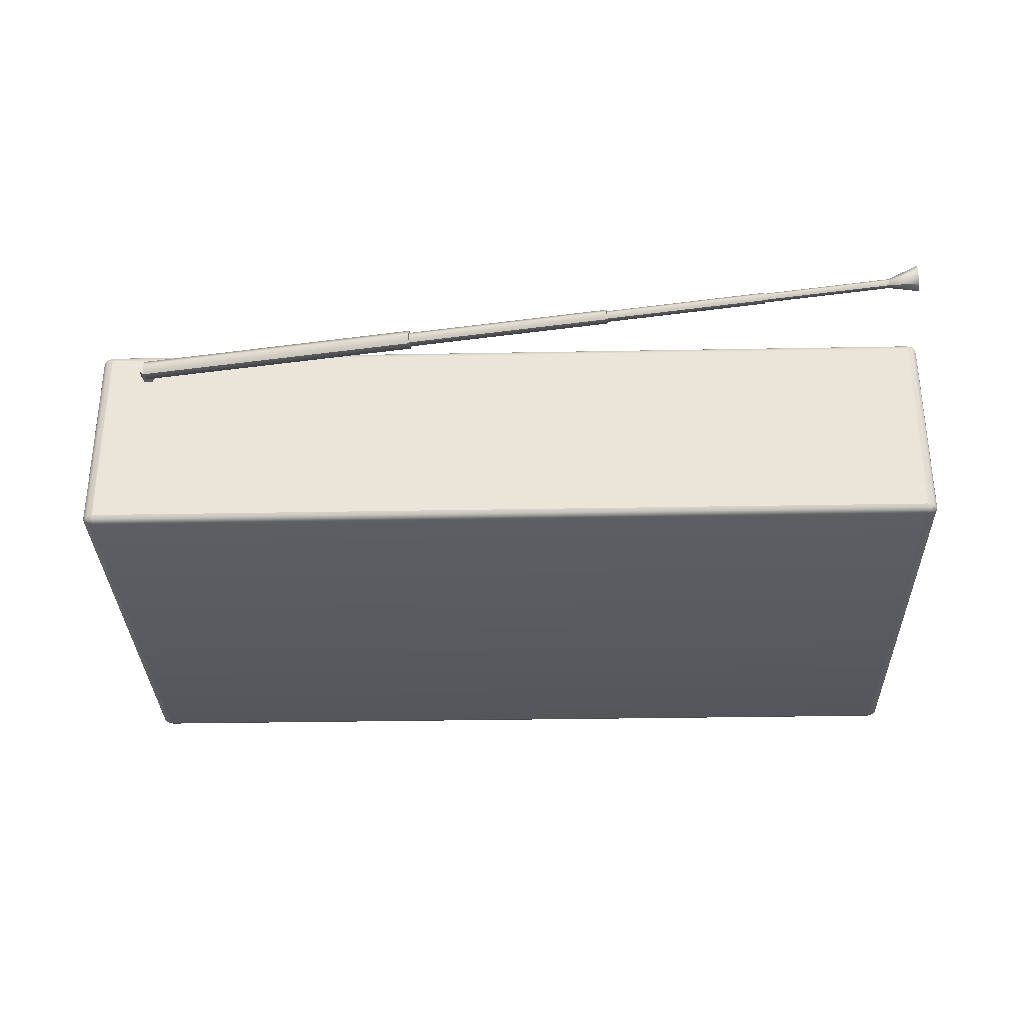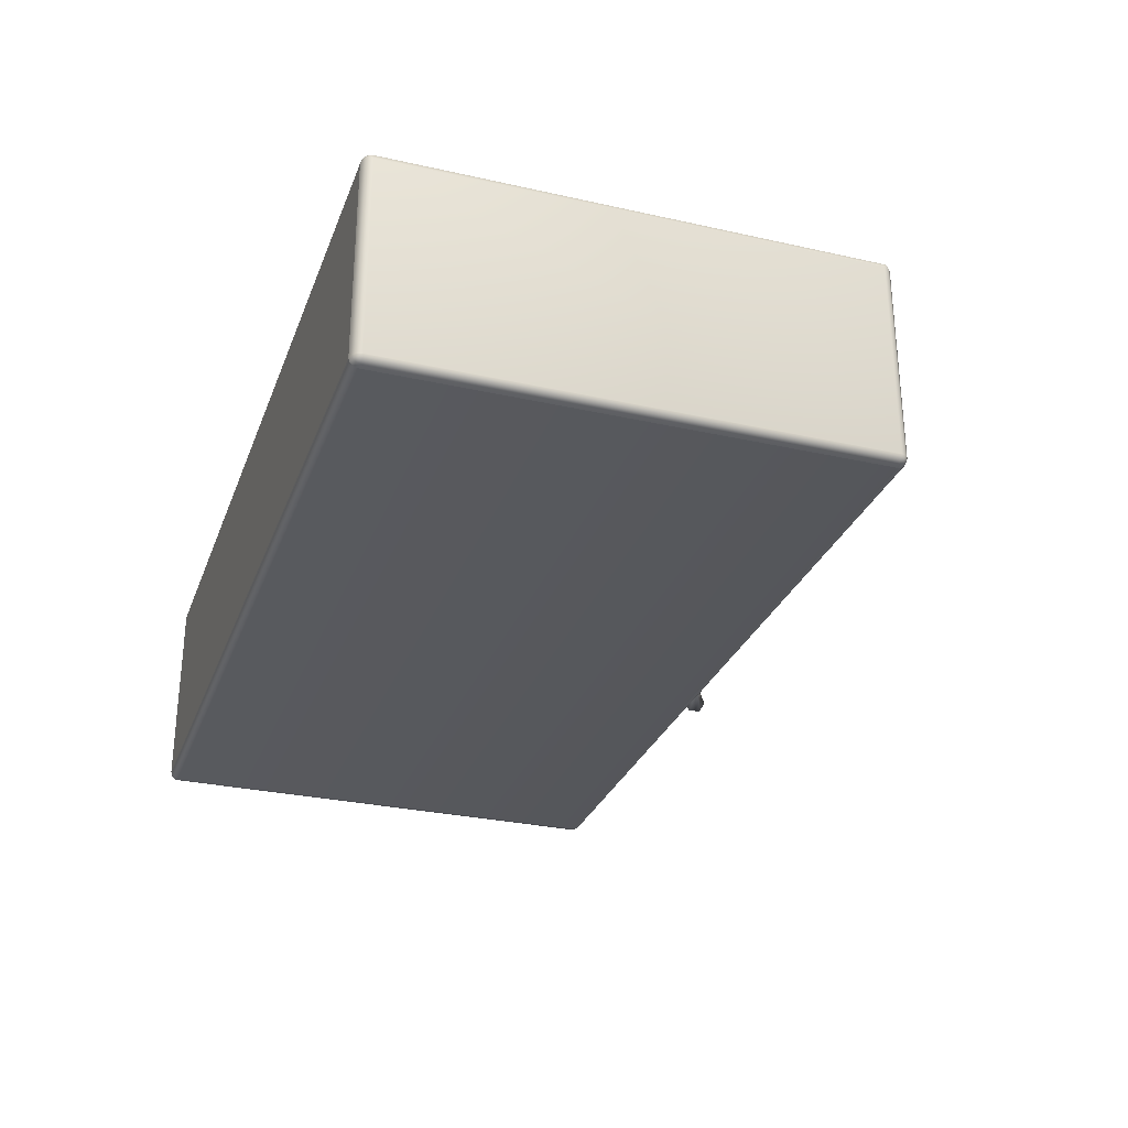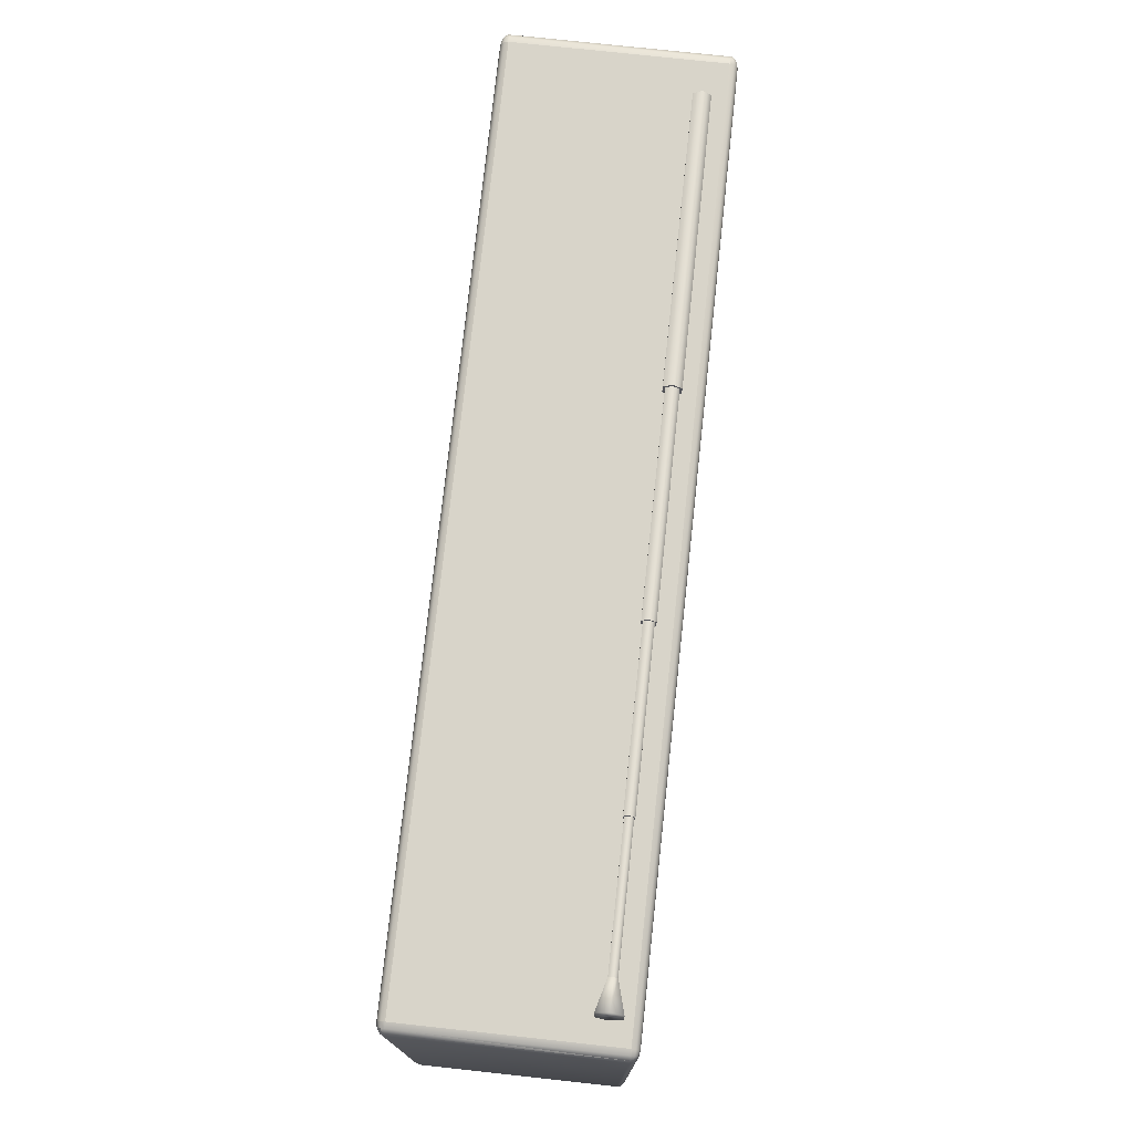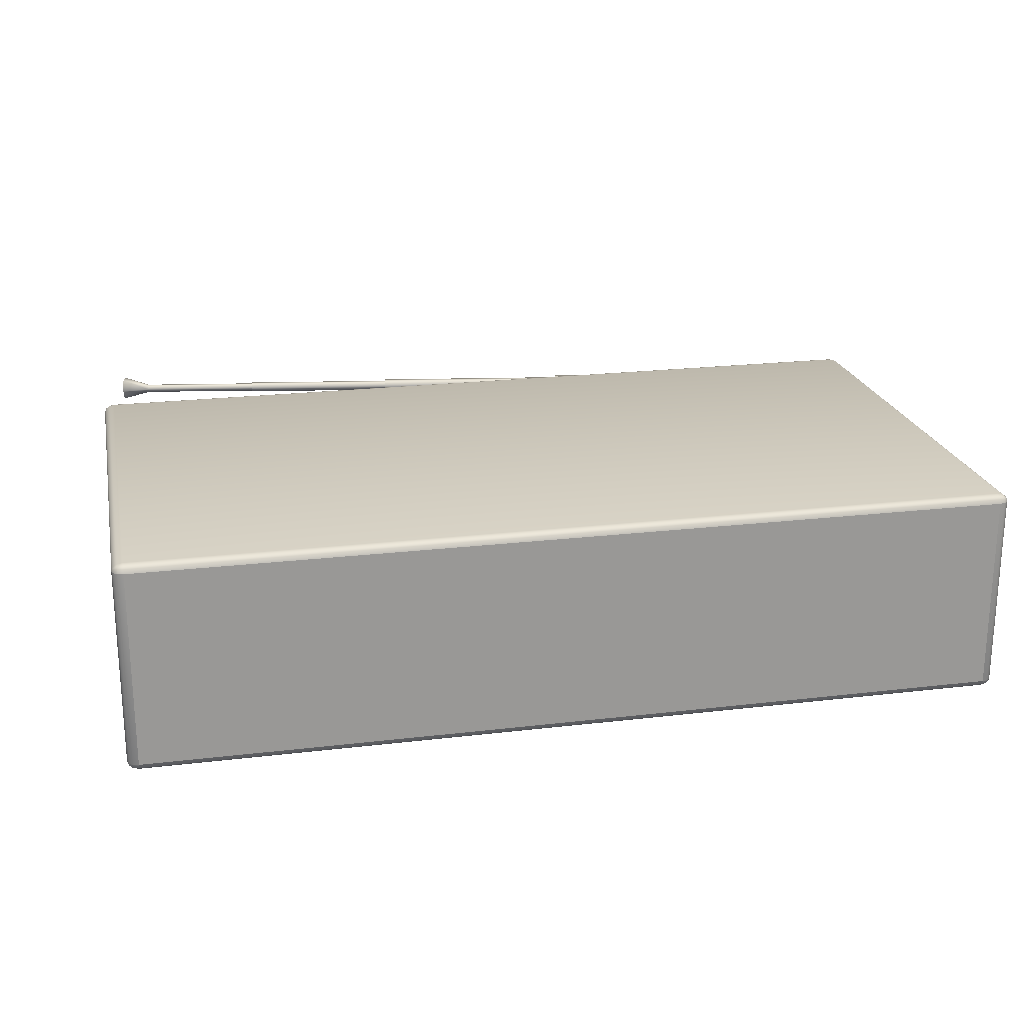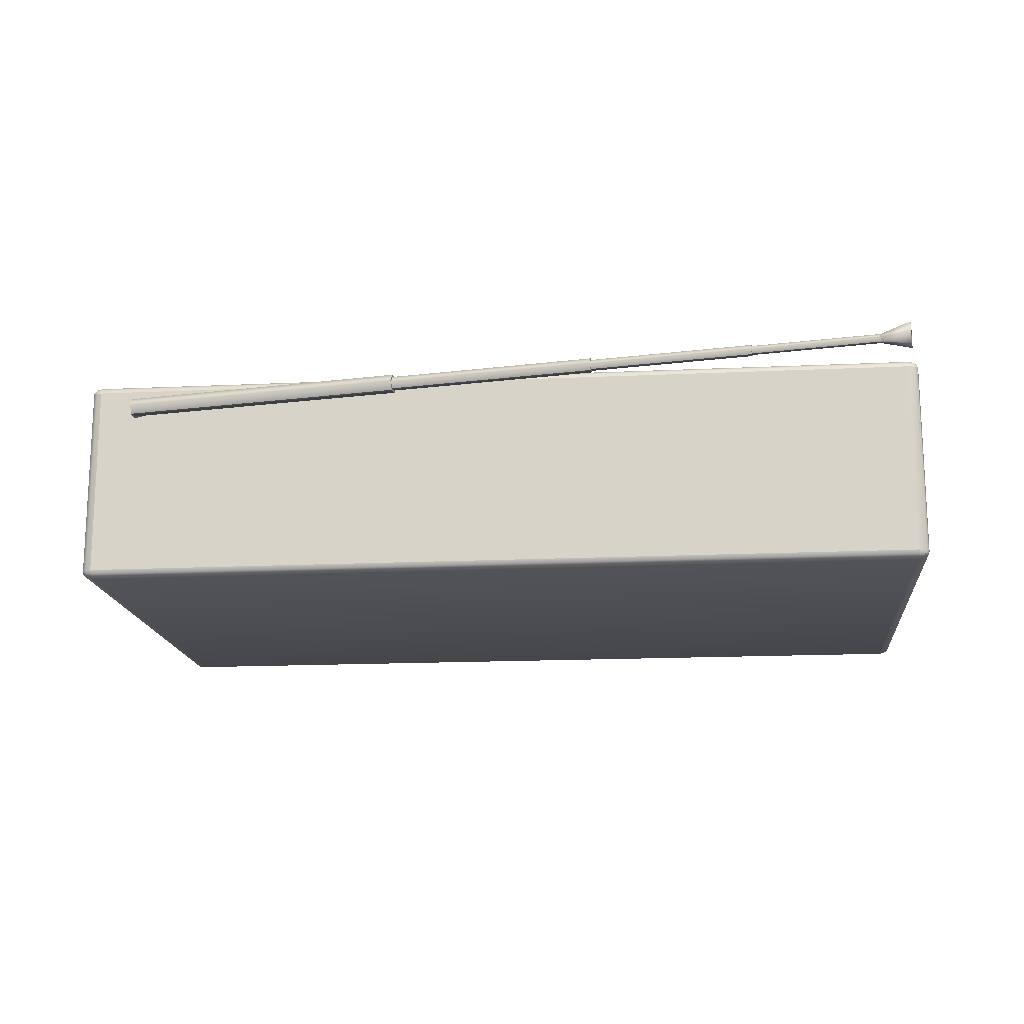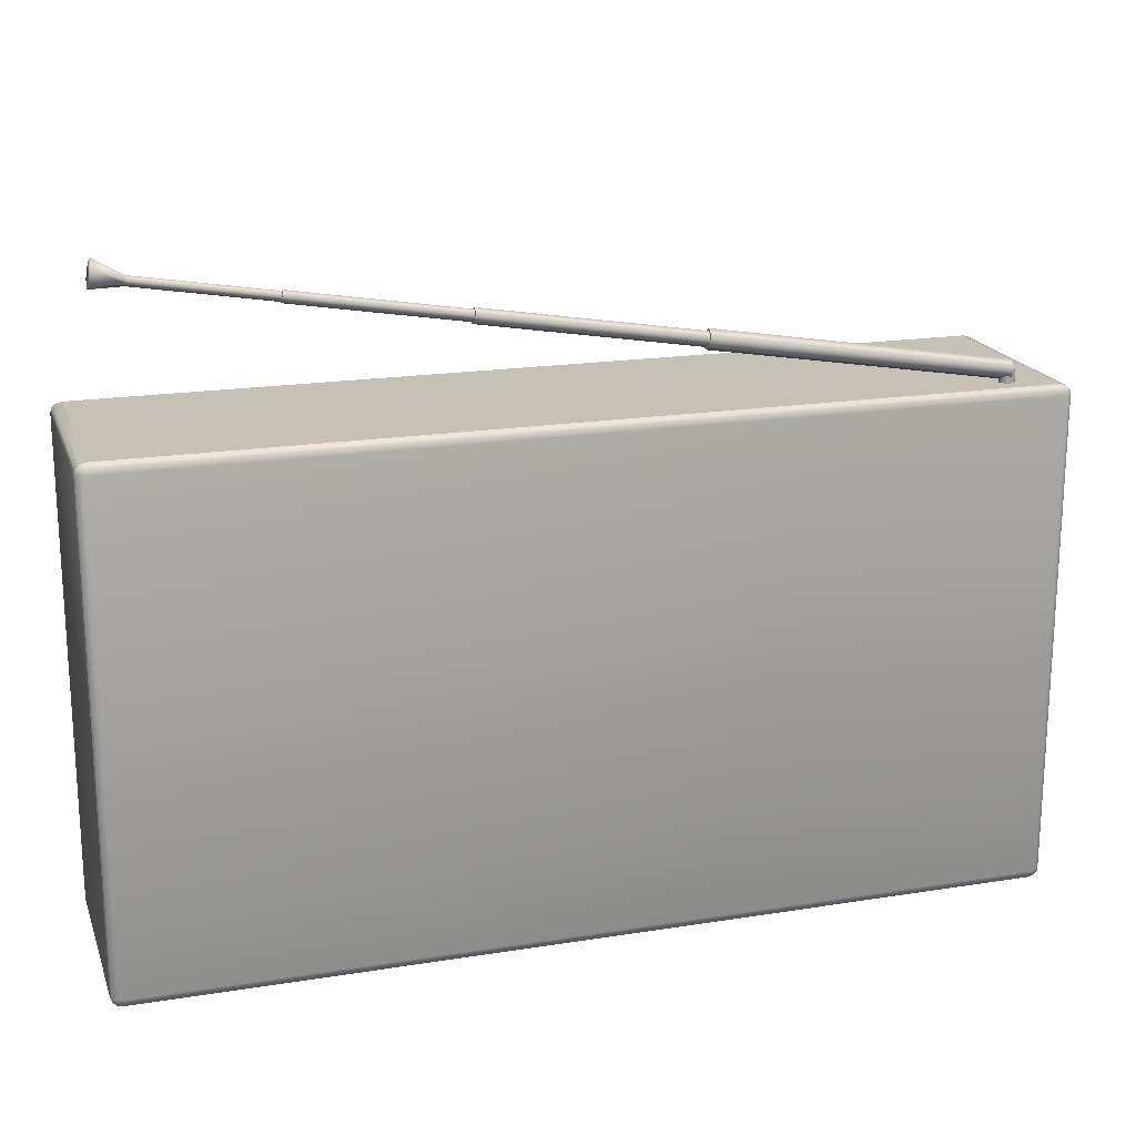
<metadata>
{"format":"obj","ext":"obj","renderer":"f3d","projection":"perspective","resolution":1024,"background":"white","views":[{"elev":-31.9,"azim":-178.5,"up":"+Z"},{"elev":-29.1,"azim":71.5,"up":"+Z"},{"elev":75.4,"azim":-83.8,"up":"+Y"},{"elev":21.5,"azim":-11.9,"up":"+Z"},{"elev":-16.1,"azim":-174.4,"up":"+Z"},{"elev":18.8,"azim":-16.9,"up":"+Y"}]}
</metadata>
<code>
v  -0.0362 -0.0437 -3.739
v  -0.0362 -0.0437 4.015
v  -16.97 -0.0437 4.015
v  -16.97 -0.0437 -3.739
v  4.016 21.81 3.163
v  3.986 21.62 2.84
v  3.925 21.26 2.84
v  3.895 21.07 3.163
v  3.925 21.26 3.485
v  3.986 21.62 3.485
v  15.34 19.75 3.485
v  15.28 19.39 3.485
v  15.37 19.94 3.163
v  15.25 19.2 3.163
v  15.28 19.39 2.84
v  15.34 19.75 2.84
v  -17.18 19.08 4.015
v  -16.97 19.13 4.015
v  -16.97 19.13 -3.739
v  -17.34 18.94 4.015
v  -17.18 19.08 -3.739
v  -16.97 19.08 -3.891
v  -17.4 18.76 4.015
v  -17.34 18.94 -3.739
v  -17.18 19.04 -3.87
v  -16.97 18.94 -4.002
v  -17.18 18.92 -3.966
v  -16.97 18.76 -4.042
v  -17.18 18.76 -4.002
v  -16.97 0.3195 -4.042
v  -17.18 0.3195 -4.002
v  -17.4 0.3195 -3.739
v  -17.34 0.1379 -3.739
v  -17.34 0.1379 4.015
v  -17.4 0.3195 4.015
v  -17.4 18.76 -3.739
v  -17.34 18.92 -3.815
v  -17.34 18.85 -3.87
v  -17.34 0.2287 -3.87
v  -17.34 0.1623 -3.815
v  -17.34 0.3195 -3.891
v  -17.34 18.76 -3.891
v  -17.18 0.1623 -3.966
v  -17.18 0.0471 -3.87
v  -17.18 0.005 -3.739
v  -16.97 0.1379 -4.002
v  -16.97 0.005 -3.891
v  -17.18 0.005 4.015
v  15.41 19.68 3.442
v  15.57 19.68 3.163
v  15.08 19.68 3.442
v  15.41 19.68 2.883
v  15.08 19.68 2.883
v  14.92 19.68 3.163
v  15.41 19.03 3.442
v  15.08 19.03 3.442
v  15.57 19.03 3.163
v  14.92 19.03 3.163
v  15.08 19.03 2.883
v  15.41 19.03 2.883
v  -16.5 24.66 2.719
v  -16.54 24.41 3.163
v  -16.5 24.66 3.606
v  -15.32 24.7 3.009
v  -15.35 24.53 3.009
v  -16.41 25.16 2.719
v  -16.37 25.42 3.163
v  -16.41 25.16 3.606
v  -15.3 24.79 3.163
v  -15.32 24.7 3.316
v  -15.35 24.53 3.316
v  -15.36 24.44 3.163
v  -9.905 23.81 3.316
v  -9.934 23.64 3.316
v  -9.89 23.9 3.163
v  -9.948 23.55 3.163
v  -9.934 23.64 3.009
v  -9.905 23.81 3.009
v  -10.45 23.92 3.352
v  -10.44 24.03 3.163
v  -10.49 23.71 3.352
v  -10.45 23.92 2.973
v  -10.49 23.71 2.973
v  -10.51 23.6 3.163
v  -3.781 22.82 3.352
v  -3.817 22.61 3.352
v  -3.764 22.93 3.163
v  -3.835 22.5 3.163
v  -3.817 22.61 2.973
v  -3.781 22.82 2.973
v  -4.16 22.92 3.407
v  -4.137 23.06 3.163
v  -4.205 22.64 3.407
v  -4.16 22.92 2.918
v  -4.205 22.64 2.918
v  -4.228 22.5 3.163
v  4.449 21.5 3.407
v  4.403 21.22 3.407
v  4.472 21.64 3.163
v  4.38 21.08 3.163
v  4.403 21.22 2.918
v  4.449 21.5 2.918
v  -0.0362 0.138 4.278
v  16.9 0.1379 4.278
v  16.9 0.3195 4.318
v  17.11 0.1623 4.242
v  17.11 0.3195 4.278
v  17.27 0.2287 4.146
v  17.27 0.1623 4.091
v  17.11 0.0471 4.146
v  16.9 0.005 4.167
v  -0.0362 0.005 4.167
v  -16.97 0.1379 4.278
v  -16.97 0.005 4.167
v  16.9 -0.0437 4.015
v  17.11 0.005 4.015
v  17.27 0.1379 4.015
v  17.32 0.3196 4.015
v  17.27 0.3195 4.167
v  17.27 18.76 4.167
v  17.11 18.76 4.278
v  17.32 18.76 4.015
v  -0.0362 0.3196 4.318
v  -0.0362 18.76 4.318
v  -16.97 18.76 4.318
v  16.9 18.76 4.318
v  16.9 18.94 4.278
v  17.11 18.92 4.242
v  17.27 18.85 4.146
v  17.27 18.92 4.091
v  17.27 18.94 4.015
v  -17.18 0.3195 4.278
v  -16.97 0.3195 4.318
v  -17.34 0.2287 4.146
v  -17.18 0.1623 4.242
v  -17.34 0.3195 4.167
v  -17.18 18.76 4.278
v  -16.97 18.94 4.278
v  -0.0362 18.94 4.278
v  16.9 19.08 4.167
v  17.11 19.04 4.146
v  17.11 19.08 4.015
v  16.9 19.13 4.015
v  -0.0362 19.08 4.167
v  -16.97 19.08 4.167
v  -17.18 18.92 4.242
v  -0.0362 19.13 4.015
v  -17.18 19.04 4.146
v  -17.34 18.85 4.146
v  -17.34 18.76 4.167
v  -17.34 18.92 4.091
v  -17.34 0.1623 4.091
v  -17.18 0.0471 4.146
v  17.32 18.76 -3.739
v  17.32 0.3196 -3.739
v  17.27 0.3195 -3.891
v  17.27 18.76 -3.891
v  17.27 18.85 -3.87
v  17.27 18.92 -3.815
v  17.27 18.94 -3.739
v  17.11 0.3195 -4.002
v  17.11 18.76 -4.002
v  17.11 18.92 -3.966
v  17.11 19.04 -3.87
v  17.11 19.08 -3.739
v  16.9 0.3195 -4.042
v  16.9 18.76 -4.042
v  16.9 18.94 -4.002
v  16.9 19.08 -3.891
v  16.9 19.13 -3.739
v  17.27 0.1379 -3.739
v  17.27 0.2287 -3.87
v  17.27 0.1623 -3.815
v  17.11 0.005 -3.739
v  17.11 0.0471 -3.87
v  17.11 0.1623 -3.966
v  16.9 -0.0437 -3.739
v  16.9 0.005 -3.891
v  16.9 0.1379 -4.002
v  -0.0362 19.08 -3.891
v  -0.0362 18.94 -4.002
v  -0.0362 19.13 -3.739
v  -0.0362 0.005 -3.891
v  -0.0362 0.138 -4.002
v  -0.0362 0.3196 -4.042
v  -0.0362 18.76 -4.042
g Radio
f 1 2 3
f 3 4 1
f 5 6 7
f 7 8 9
f 5 7 9
f 10 5 9
f 11 12 13
f 12 14 15
f 12 15 13
f 15 16 13
f 17 18 19
f 20 17 21
f 19 21 17
f 21 19 22
f 23 20 24
f 21 24 20
f 24 21 25
f 22 25 21
f 25 22 26
f 26 27 25
f 27 26 28
f 28 29 27
f 29 28 30
f 30 31 29
f 32 33 34
f 34 35 32
f 36 32 35
f 35 23 36
f 24 36 23
f 36 24 37
f 25 37 24
f 37 25 27
f 27 38 37
f 38 27 29
f 32 39 40
f 32 41 39
f 41 32 36
f 36 42 41
f 36 38 42
f 36 37 38
f 29 42 38
f 42 29 31
f 31 41 42
f 41 31 43
f 43 39 41
f 39 43 44
f 44 40 39
f 40 44 45
f 45 33 40
f 32 40 33
f 31 30 46
f 46 43 31
f 43 46 47
f 47 44 43
f 44 47 4
f 4 45 44
f 45 4 3
f 3 48 45
f 33 45 48
f 48 34 33
f 49 50 51
f 50 52 53
f 50 53 51
f 53 54 51
f 55 56 57
f 56 58 59
f 56 59 57
f 59 60 57
f 61 62 63
f 64 65 61
f 61 66 64
f 67 66 61
f 67 61 63
f 68 67 63
f 69 64 66
f 66 67 69
f 70 69 67
f 67 68 70
f 71 70 68
f 68 63 71
f 72 71 63
f 63 62 72
f 65 72 62
f 62 61 65
f 73 74 75
f 74 76 77
f 74 77 75
f 77 78 75
f 79 80 81
f 80 82 83
f 80 83 81
f 83 84 81
f 85 86 87
f 86 88 89
f 86 89 87
f 89 90 87
f 91 92 93
f 92 94 95
f 92 95 93
f 95 96 93
f 97 98 99
f 98 100 101
f 98 101 99
f 101 102 99
f 103 104 105
f 105 104 106
f 106 107 105
f 107 106 108
f 109 108 106
f 106 110 109
f 110 106 104
f 104 111 110
f 112 111 104
f 104 103 112
f 112 103 113
f 2 112 114
f 111 112 2
f 2 115 111
f 111 115 116
f 116 110 111
f 110 116 117
f 117 109 110
f 118 109 117
f 118 108 109
f 118 119 108
f 119 120 121
f 120 119 118
f 118 122 120
f 123 124 125
f 126 124 123
f 124 126 127
f 127 126 121
f 121 128 127
f 128 121 120
f 120 129 128
f 122 129 120
f 122 130 129
f 122 131 130
f 132 133 125
f 125 133 123
f 134 135 132
f 132 136 134
f 136 132 137
f 125 137 132
f 137 125 138
f 138 125 124
f 124 139 138
f 127 139 124
f 139 127 140
f 140 127 128
f 128 141 140
f 141 128 129
f 129 130 141
f 130 131 142
f 142 141 130
f 141 142 143
f 143 140 141
f 144 140 143
f 140 144 139
f 139 144 145
f 145 138 139
f 146 138 145
f 138 146 137
f 143 147 144
f 144 147 18
f 18 145 144
f 148 145 18
f 145 148 146
f 149 146 148
f 146 149 150
f 23 150 149
f 150 23 35
f 148 151 149
f 23 149 151
f 23 151 20
f 17 20 151
f 151 148 17
f 18 17 148
f 150 137 146
f 137 150 136
f 35 136 150
f 35 134 136
f 35 152 134
f 135 134 152
f 152 153 135
f 113 135 153
f 153 114 113
f 113 114 112
f 35 34 152
f 153 152 34
f 34 48 153
f 114 153 48
f 48 3 114
f 114 3 2
f 108 119 107
f 121 107 119
f 107 121 126
f 126 105 107
f 123 105 126
f 105 123 103
f 103 123 133
f 133 113 103
f 135 113 133
f 133 132 135
f 154 155 156
f 156 157 154
f 154 157 158
f 154 158 159
f 154 159 160
f 161 162 157
f 158 157 162
f 162 163 158
f 159 158 163
f 163 164 159
f 160 159 164
f 164 165 160
f 162 161 166
f 166 167 162
f 163 162 167
f 167 168 163
f 164 163 168
f 168 169 164
f 165 164 169
f 169 170 165
f 170 143 142
f 142 165 170
f 165 142 131
f 131 160 165
f 160 131 122
f 122 154 160
f 154 122 118
f 118 155 154
f 155 118 117
f 117 171 155
f 155 172 156
f 155 173 172
f 155 171 173
f 173 171 174
f 174 175 173
f 172 173 175
f 175 176 172
f 156 172 176
f 176 161 156
f 157 156 161
f 171 117 116
f 116 174 171
f 174 116 115
f 115 177 174
f 175 174 177
f 177 178 175
f 176 175 178
f 178 179 176
f 161 176 179
f 179 166 161
f 13 16 6
f 6 5 13
f 11 13 5
f 5 10 11
f 12 11 10
f 10 9 12
f 14 12 9
f 9 8 14
f 15 14 8
f 8 7 15
f 16 15 7
f 7 6 16
f 57 60 52
f 52 50 57
f 55 57 50
f 50 49 55
f 56 55 49
f 49 51 56
f 58 56 51
f 51 54 58
f 59 58 54
f 54 53 59
f 60 59 53
f 53 52 60
f 87 90 82
f 82 80 87
f 85 87 80
f 80 79 85
f 86 85 79
f 79 81 86
f 88 86 81
f 81 84 88
f 89 88 84
f 84 83 89
f 90 89 83
f 83 82 90
f 180 181 26
f 26 22 180
f 182 180 22
f 22 19 182
f 183 1 4
f 4 47 183
f 184 183 47
f 47 46 184
f 185 184 46
f 46 30 185
f 186 185 30
f 30 28 186
f 181 186 28
f 28 26 181
f 182 170 169
f 169 180 182
f 180 169 168
f 168 181 180
f 181 168 167
f 167 186 181
f 186 167 166
f 166 185 186
f 185 166 179
f 179 184 185
f 184 179 178
f 178 183 184
f 183 178 177
f 177 1 183
f 147 182 19
f 19 18 147
f 1 177 115
f 115 2 1
f 147 143 170
f 170 182 147
f 99 102 94
f 94 92 99
f 97 99 92
f 92 91 97
f 98 97 91
f 91 93 98
f 100 98 93
f 93 96 100
f 101 100 96
f 96 95 101
f 102 101 95
f 95 94 102
f 75 78 64
f 64 69 75
f 73 75 69
f 69 70 73
f 74 73 70
f 70 71 74
f 76 74 71
f 71 72 76
f 77 76 72
f 72 65 77
f 78 77 65
f 65 64 78

</code>
